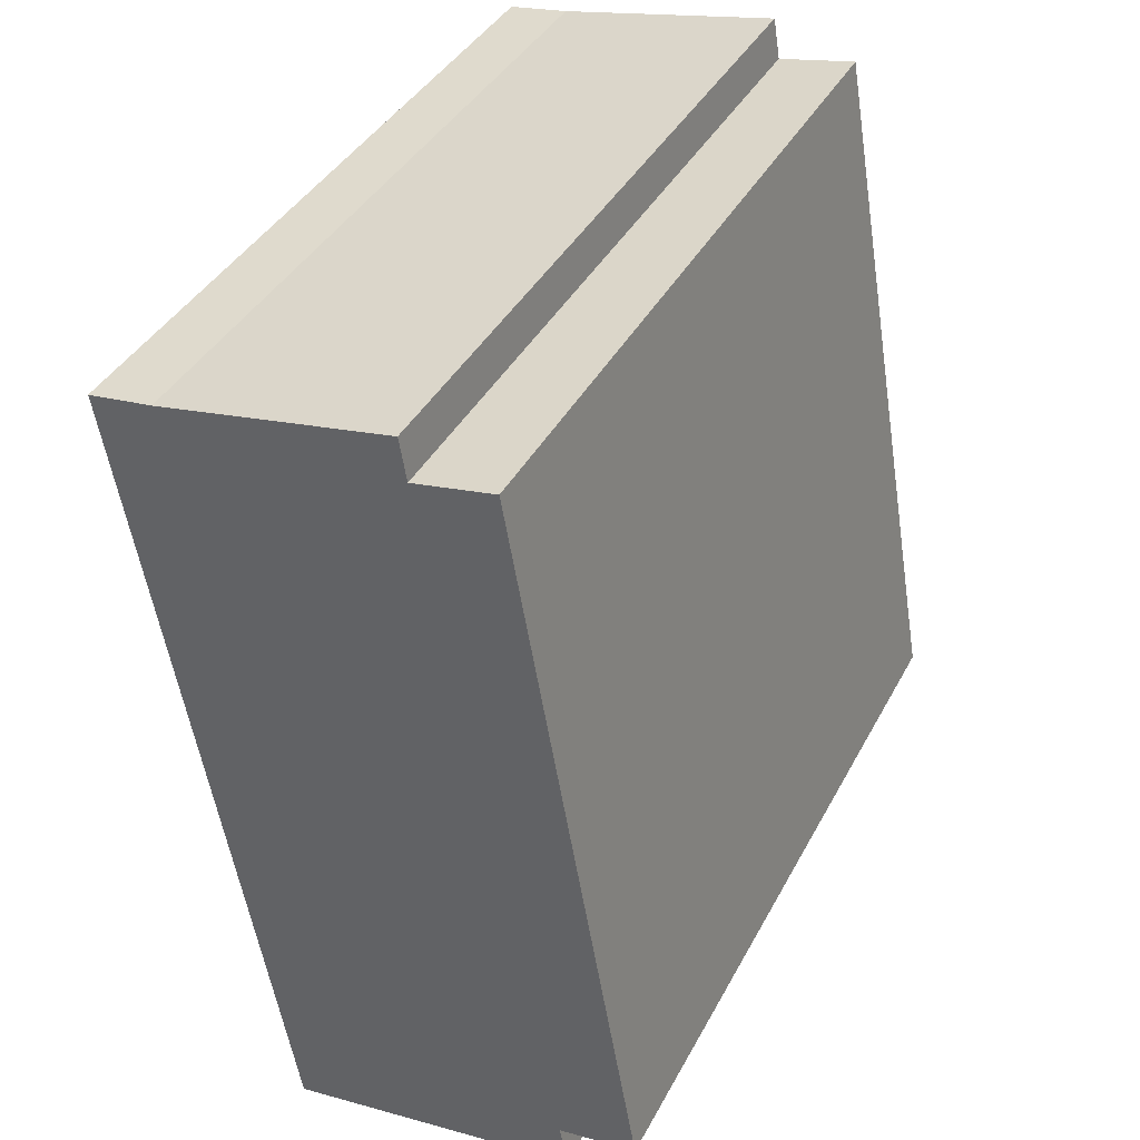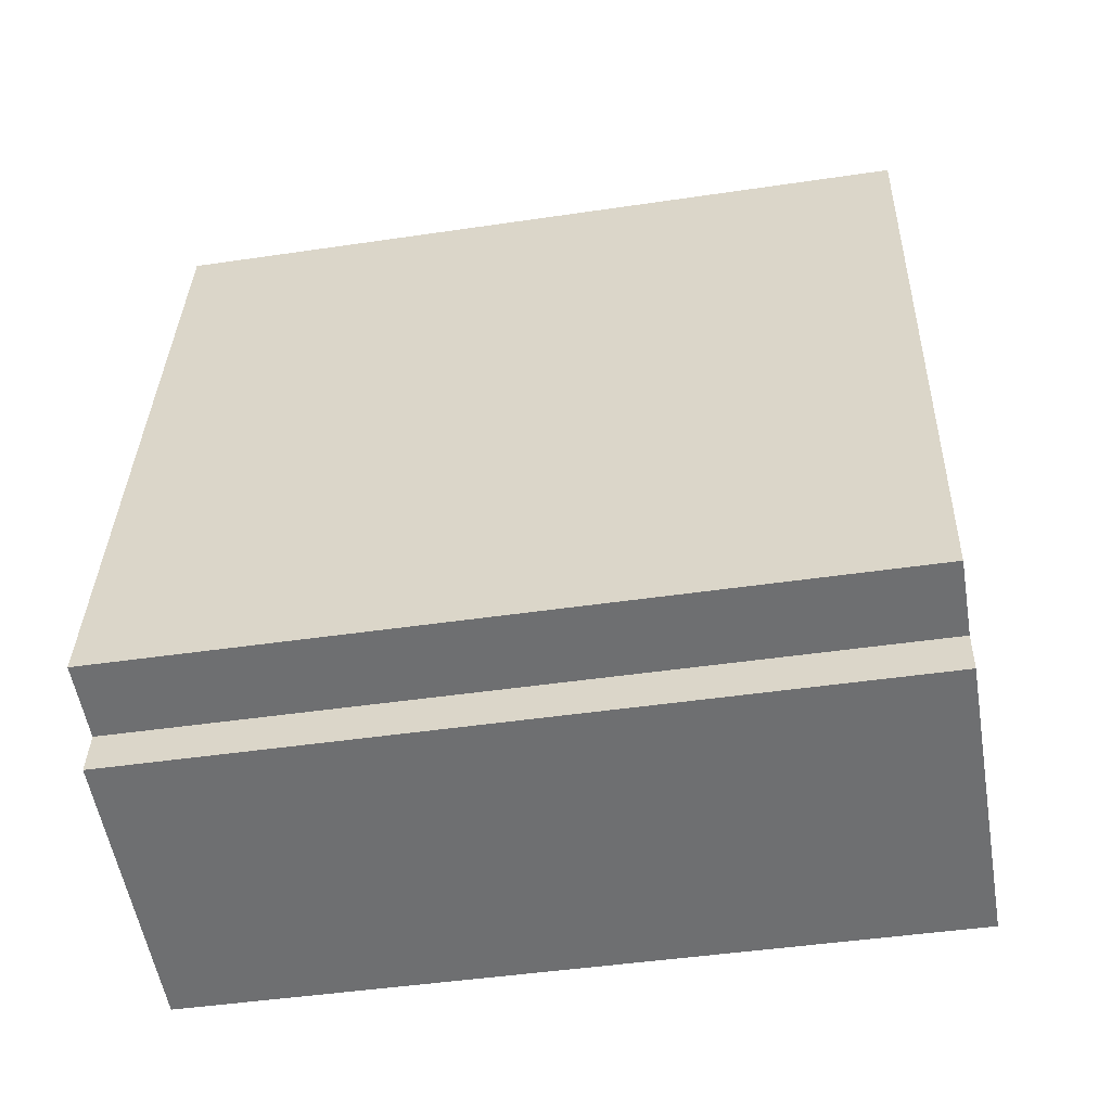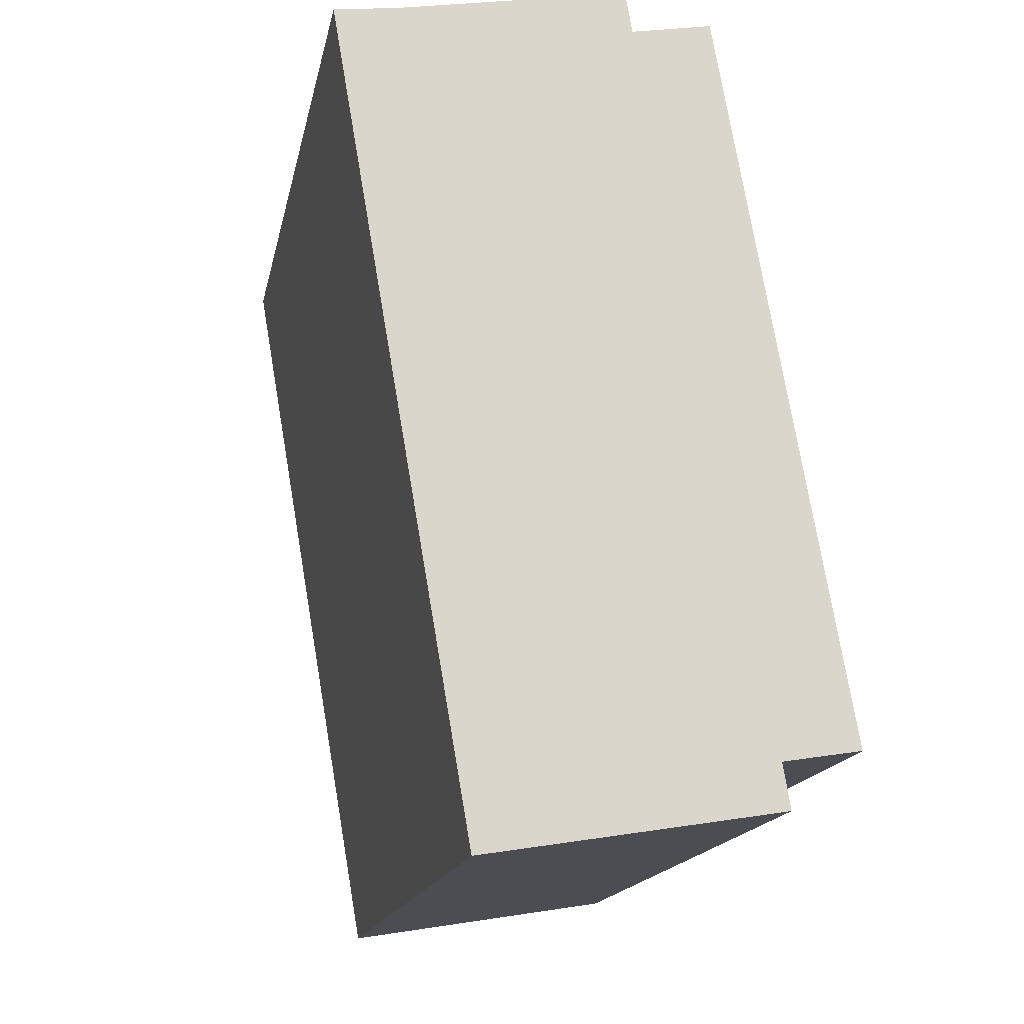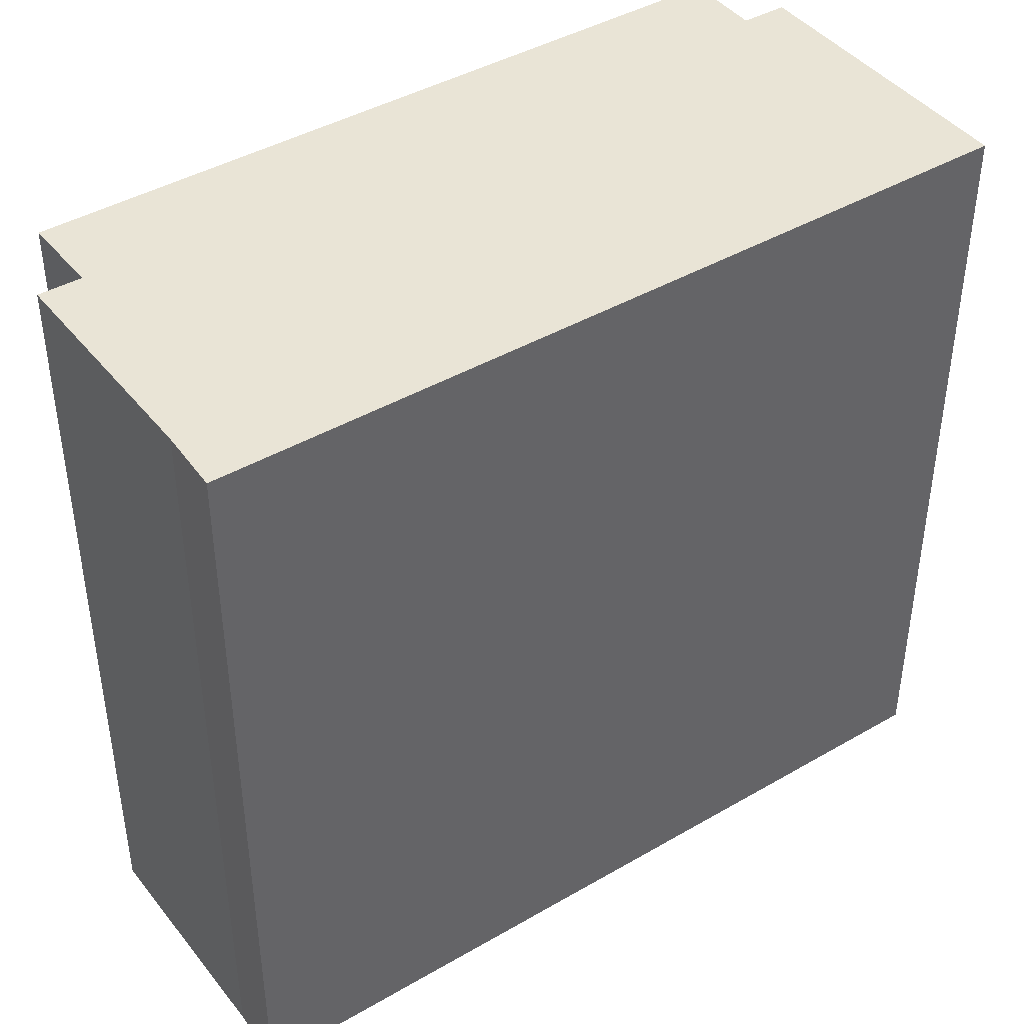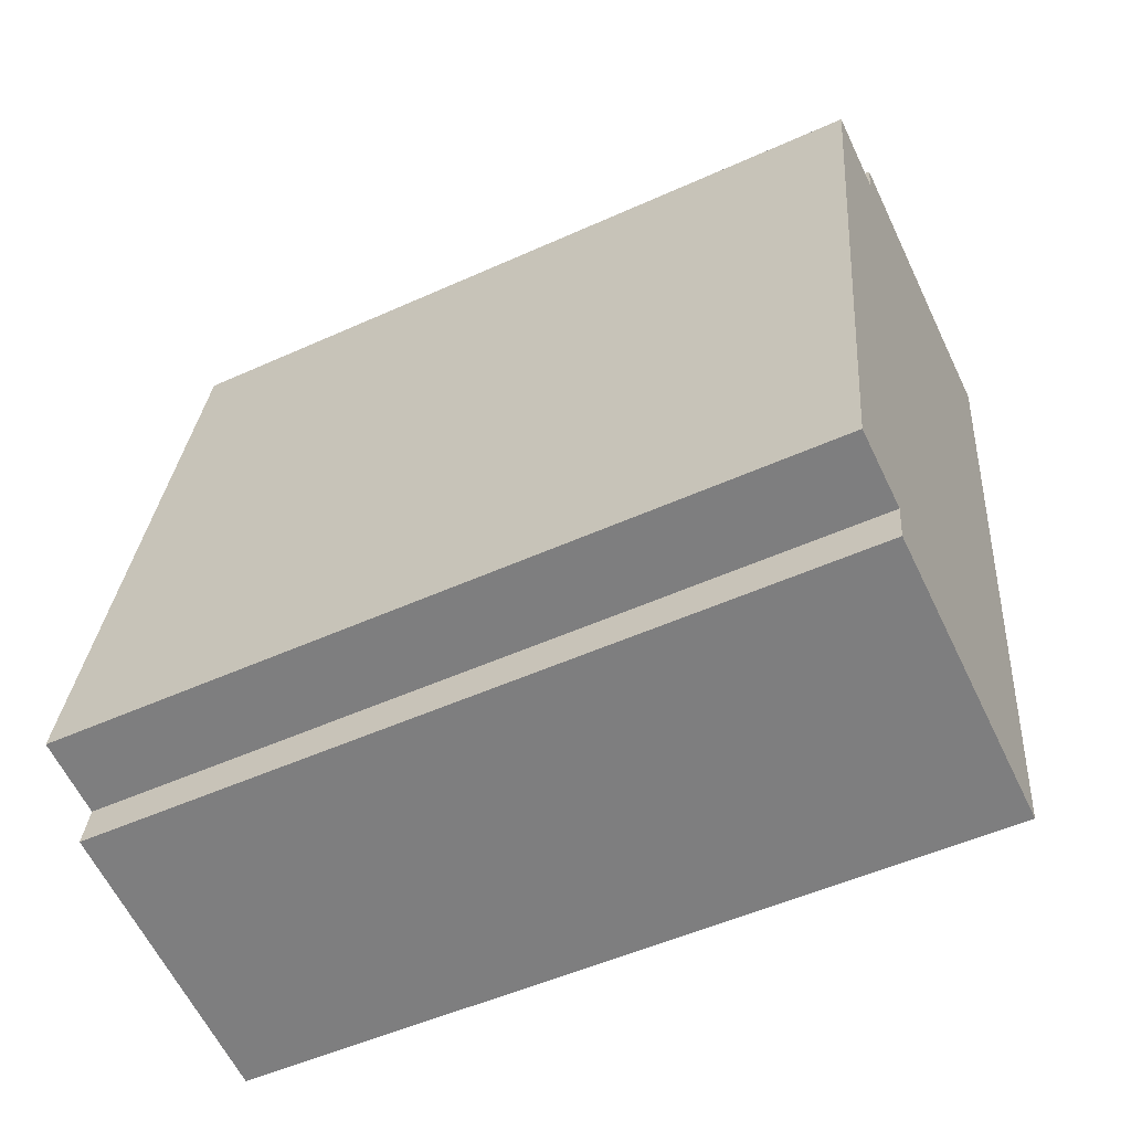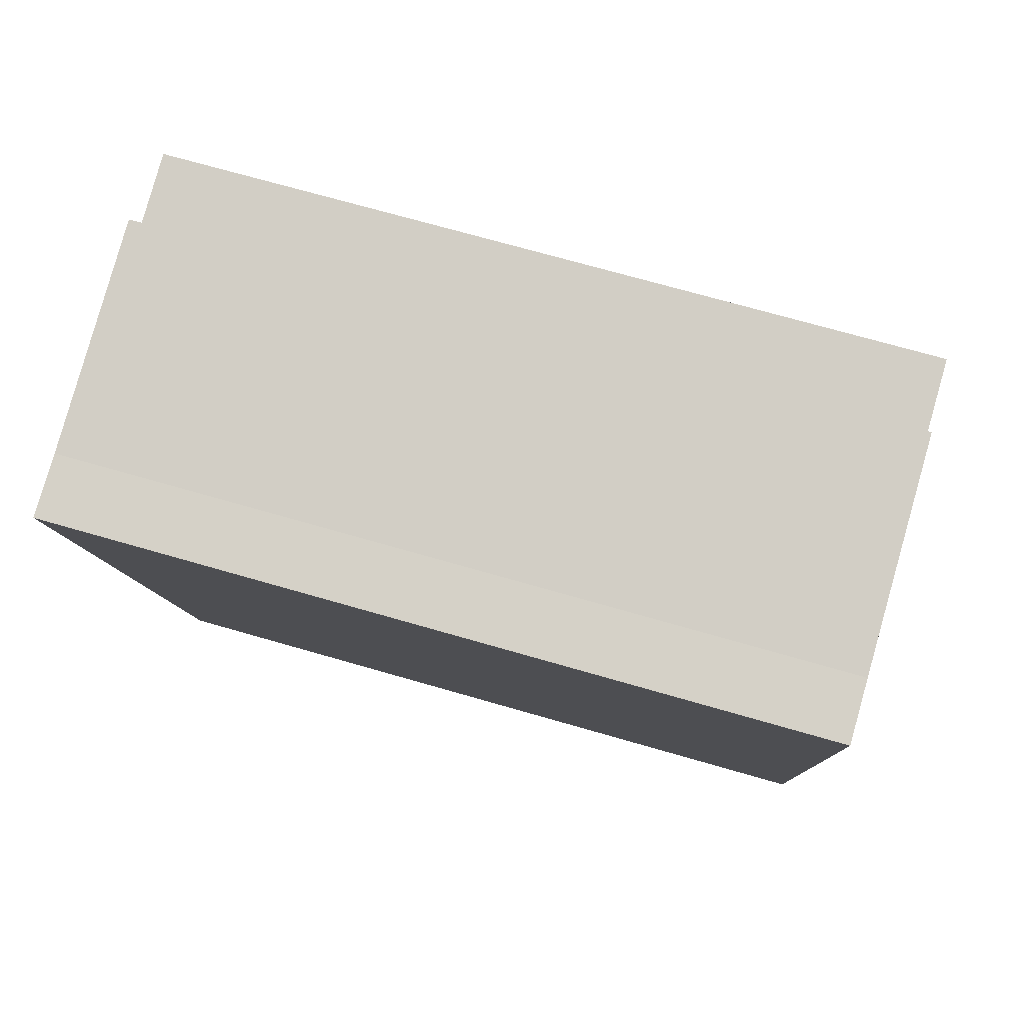
<metadata>
{"format":"obj","ext":"obj","renderer":"f3d","projection":"perspective","resolution":1024,"background":"white","views":[{"elev":39.3,"azim":-154.4,"up":"+Z"},{"elev":-45.5,"azim":-80.3,"up":"+Z"},{"elev":-16.3,"azim":168.8,"up":"+Z"},{"elev":42.4,"azim":65.0,"up":"+Y"},{"elev":-51.6,"azim":-63.9,"up":"+Z"},{"elev":71.2,"azim":106.1,"up":"+Z"}]}
</metadata>
<code>
v  0.532 3.237 3.054
v  0.326 3.237 -0.053
v  0 3.237 1.982e-16
v  1.529 3.237 -0.442
v  0.295 3.237 -0.241
v  2.115 3.237 2.961
v  0.867 3.237 2.992
v  1.853 3.237 2.996
v  0.896 3.237 3.169
v  0.896 -1.94e-16 3.169
v  1.853 -1.835e-16 2.996
v  2.115 -1.813e-16 2.961
v  0.532 -1.87e-16 3.054
v  0.867 -1.832e-16 2.992
v  1.529 2.706e-17 -0.442
v  0.295 1.476e-17 -0.241
v  0.326 3.245e-18 -0.053
v  0 0 0
g defaultobject
f 1 2 3
f 2 4 5
f 4 2 6
f 6 2 7
f 7 2 1
f 6 7 8
f 8 7 9
f 10 8 9
f 8 10 11
f 11 6 8
f 6 11 12
f 13 7 1
f 7 13 14
f 12 4 6
f 4 12 15
f 15 5 4
f 5 15 16
f 17 3 2
f 3 17 18
f 16 2 5
f 2 16 17
f 18 1 3
f 1 18 13
f 14 9 7
f 9 14 10
f 15 17 16
f 17 13 18
f 13 17 15
f 13 15 14
f 14 15 12
f 14 12 11
f 14 11 10

</code>
